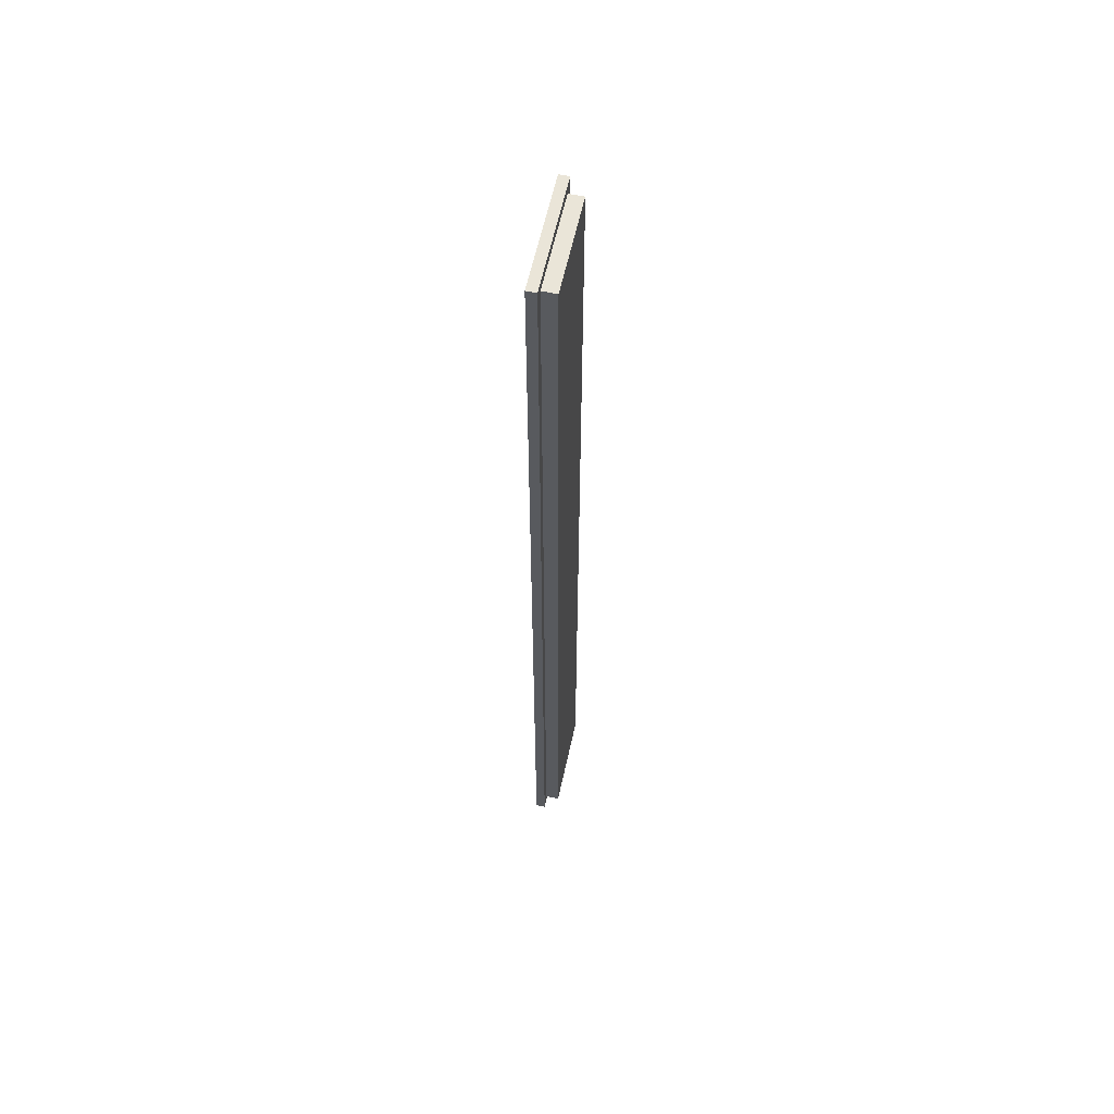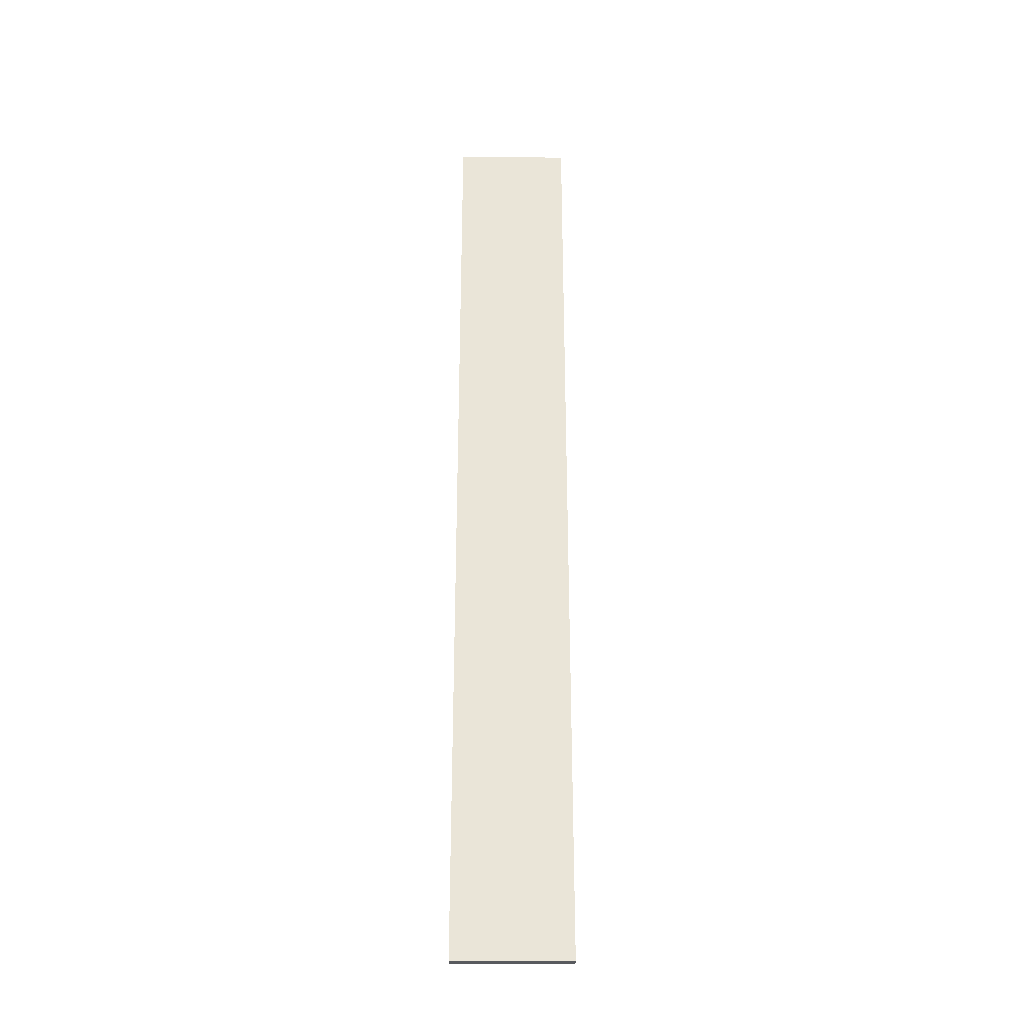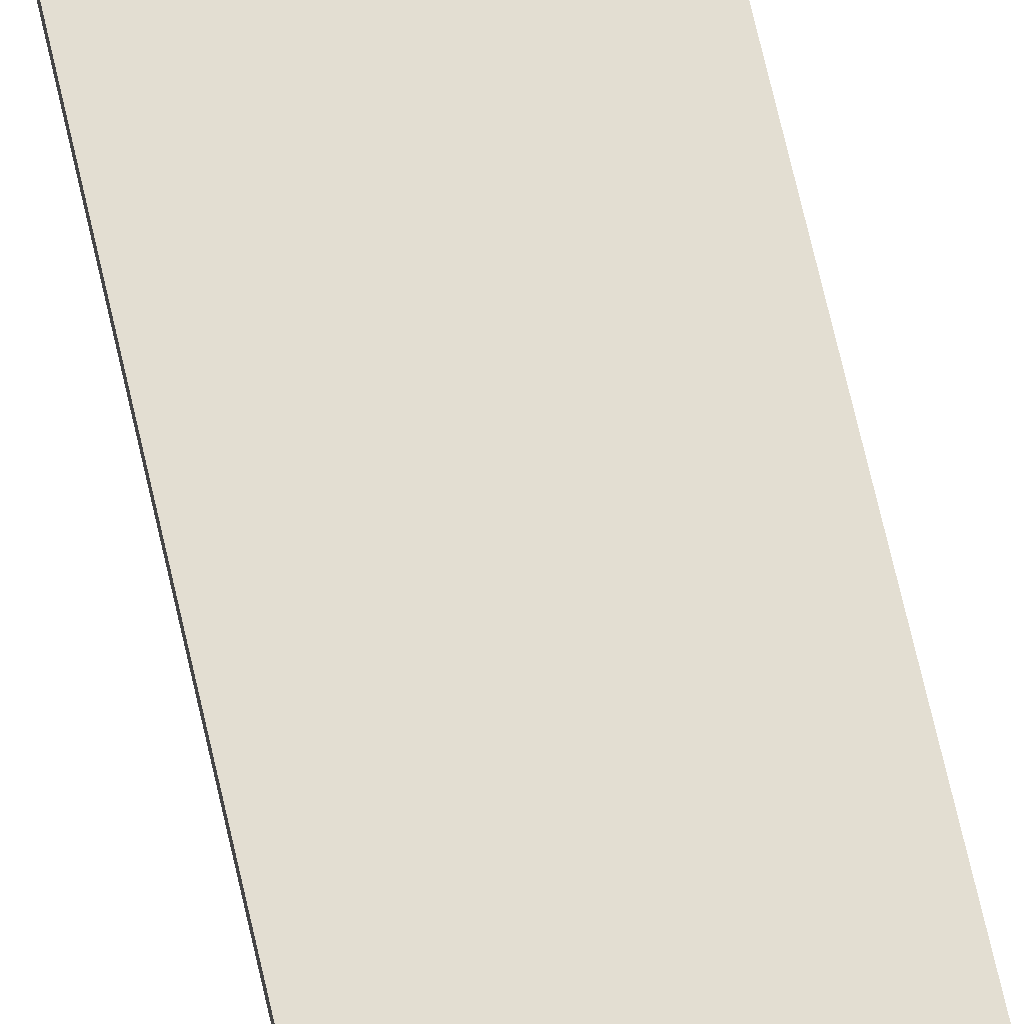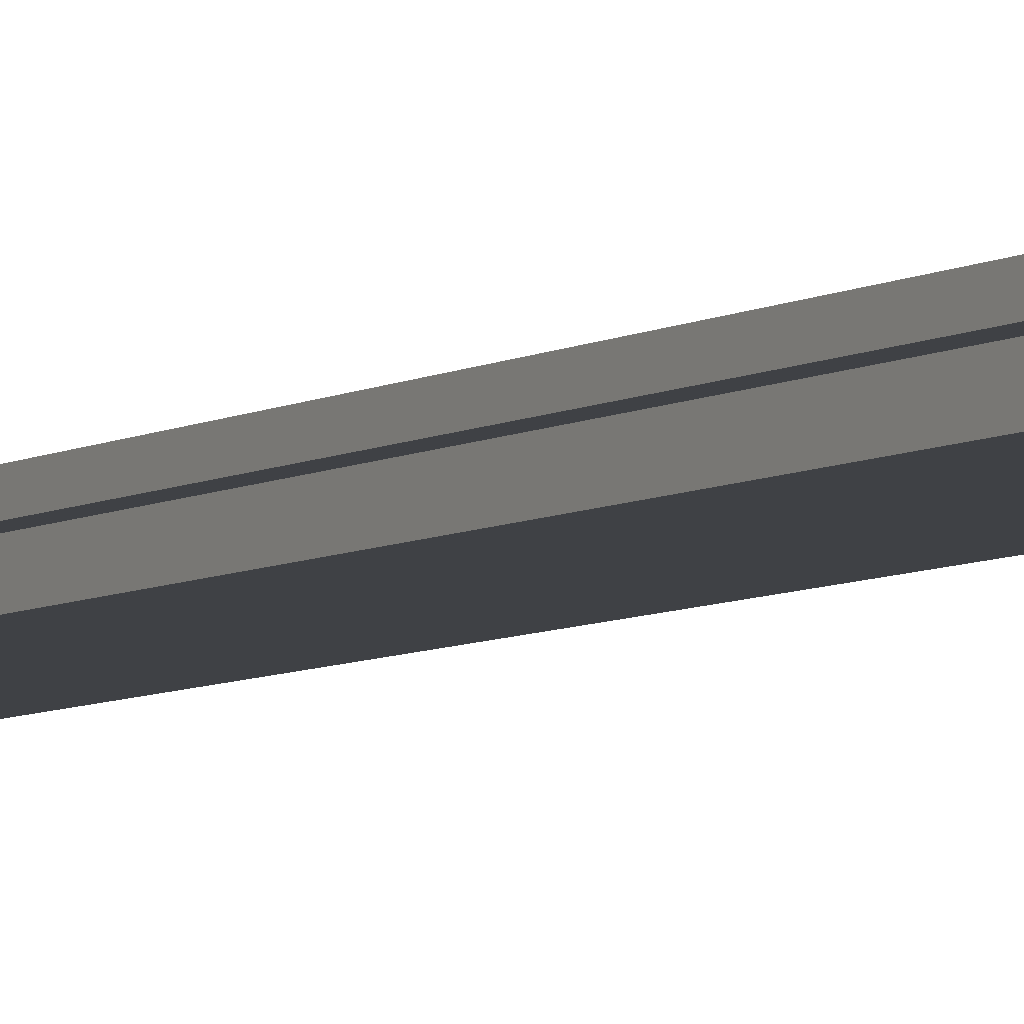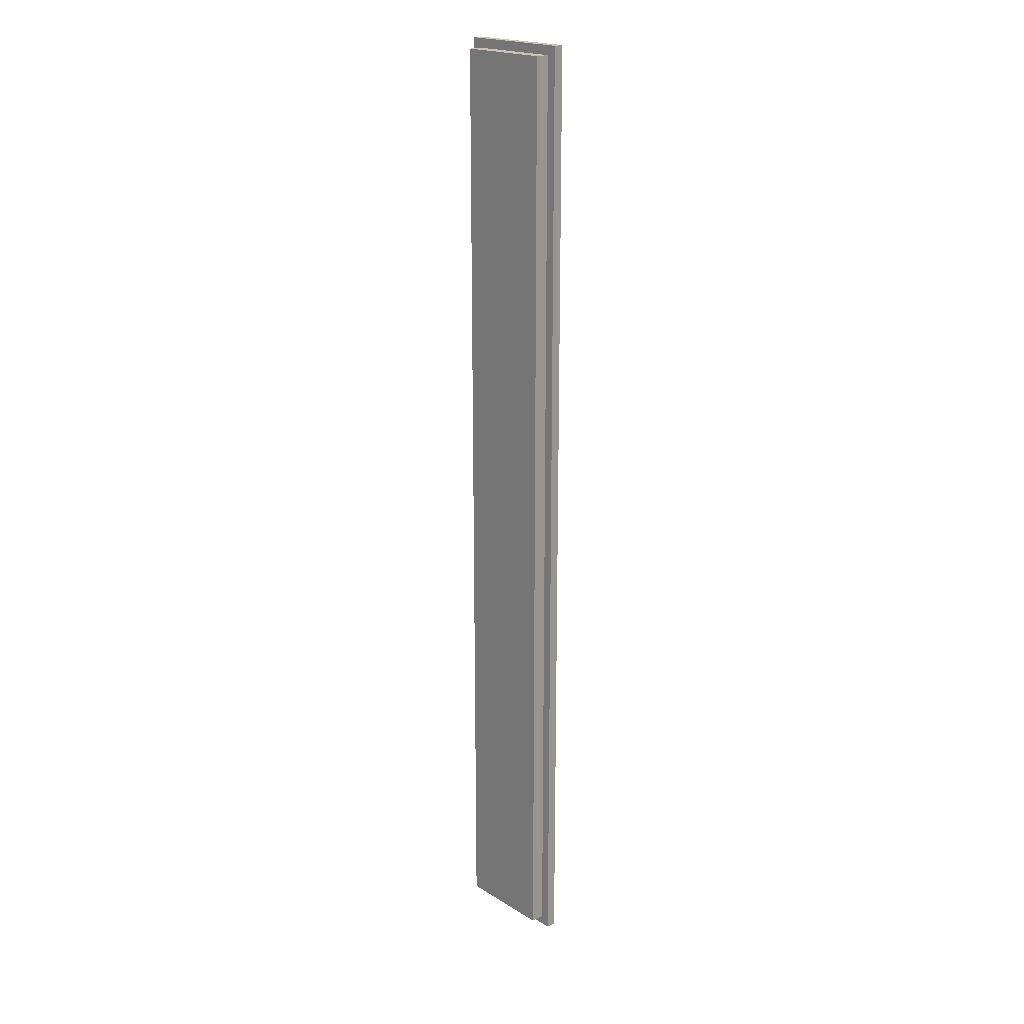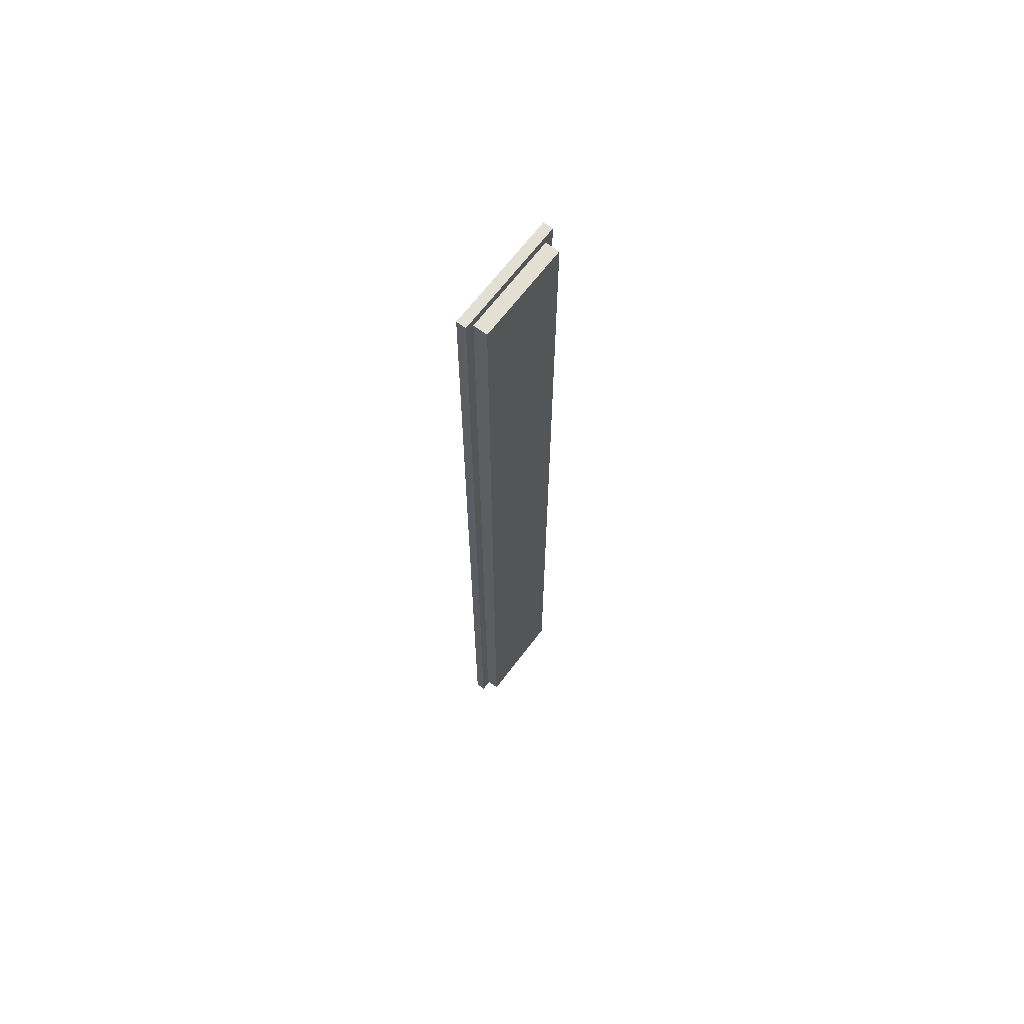
<metadata>
{"format":"obj","ext":"obj","renderer":"f3d","projection":"perspective","resolution":1024,"background":"white","views":[{"elev":59.6,"azim":-77.7,"up":"+Z"},{"elev":-30.5,"azim":179.0,"up":"+Z"},{"elev":67.4,"azim":167.4,"up":"+Y"},{"elev":-5.7,"azim":-28.8,"up":"+Y"},{"elev":20.1,"azim":48.2,"up":"+Z"},{"elev":67.1,"azim":-52.8,"up":"+Z"}]}
</metadata>
<code>
g default
v -4.106 0 40
v 4.106 0 40
v -4.106 1.181 40
v 4.106 1.181 40
v -4.106 1.181 -40
v 4.106 1.181 -40
v -4.106 0 -40
v 4.106 0 -40
v -4.909 1.181 40.79
v 4.909 1.181 40.79
v 4.909 1.181 -40.79
v -4.909 1.181 -40.79
v -4.909 2 40.79
v 4.909 2 40.79
v 4.909 2 -40.79
v -4.909 2 -40.79
g SM_Env_Station_Platform_01:Mesh
f 1 2 3
f 3 2 4
f 13 14 16
f 16 14 15
f 5 6 7
f 7 6 8
f 7 8 1
f 1 8 2
f 2 8 4
f 4 8 6
f 7 1 5
f 5 1 3
f 3 4 9
f 9 4 10
f 4 6 10
f 10 6 11
f 6 5 11
f 11 5 12
f 5 3 12
f 12 3 9
f 9 10 13
f 13 10 14
f 10 11 14
f 14 11 15
f 11 12 15
f 15 12 16
f 12 9 16
f 16 9 13

</code>
